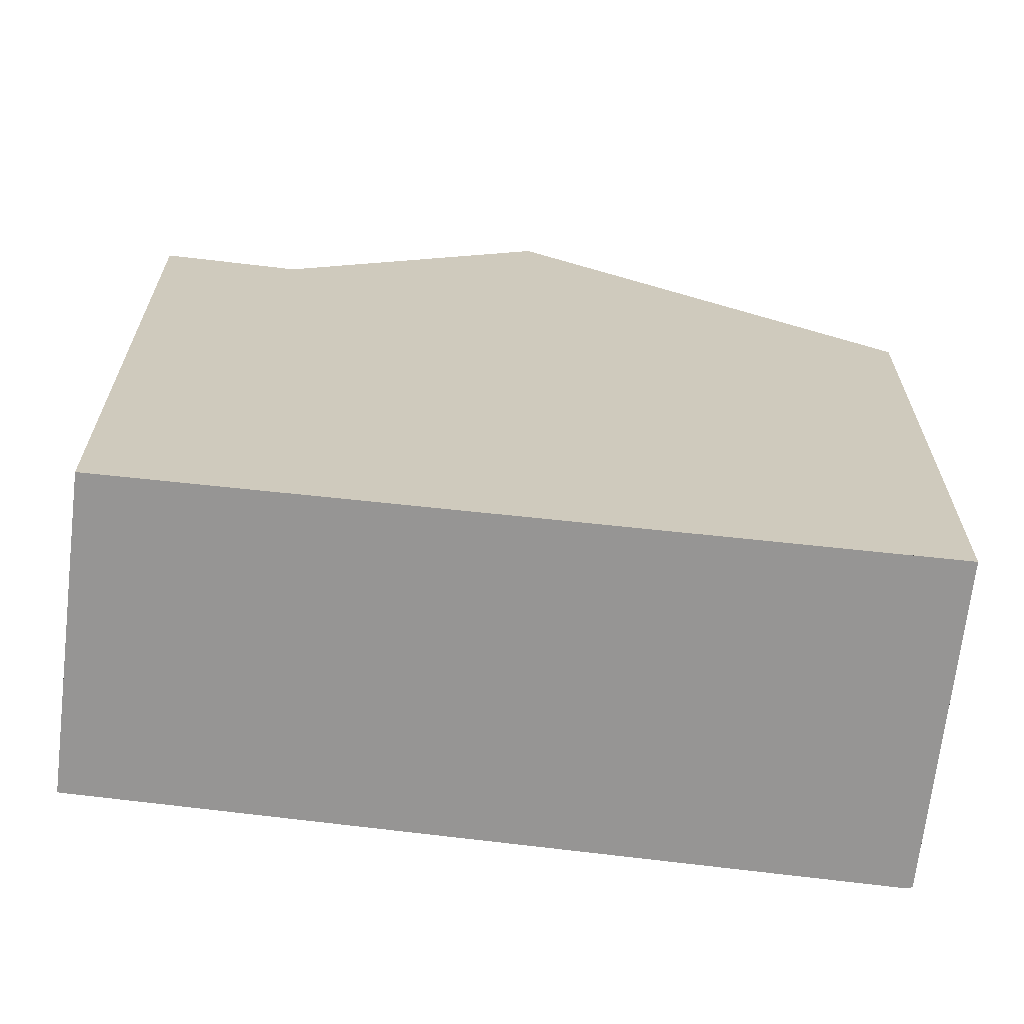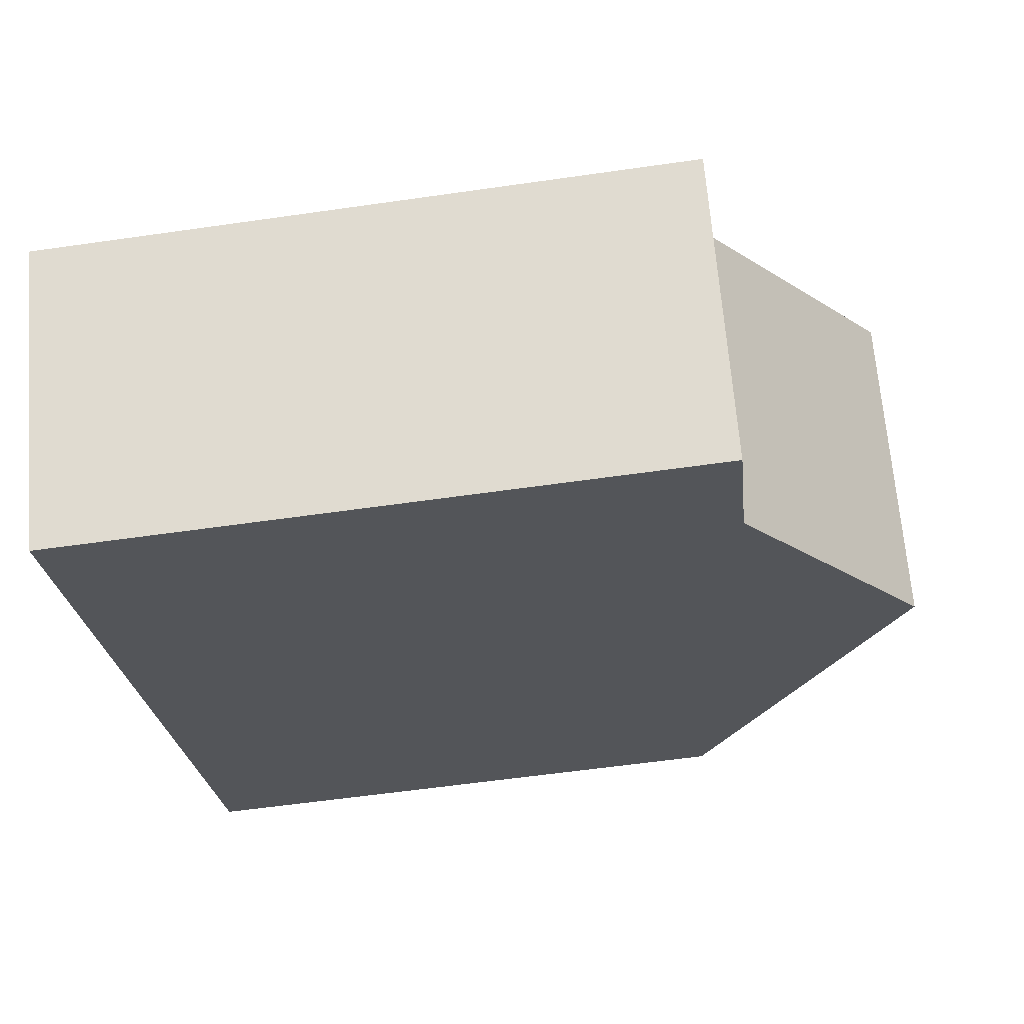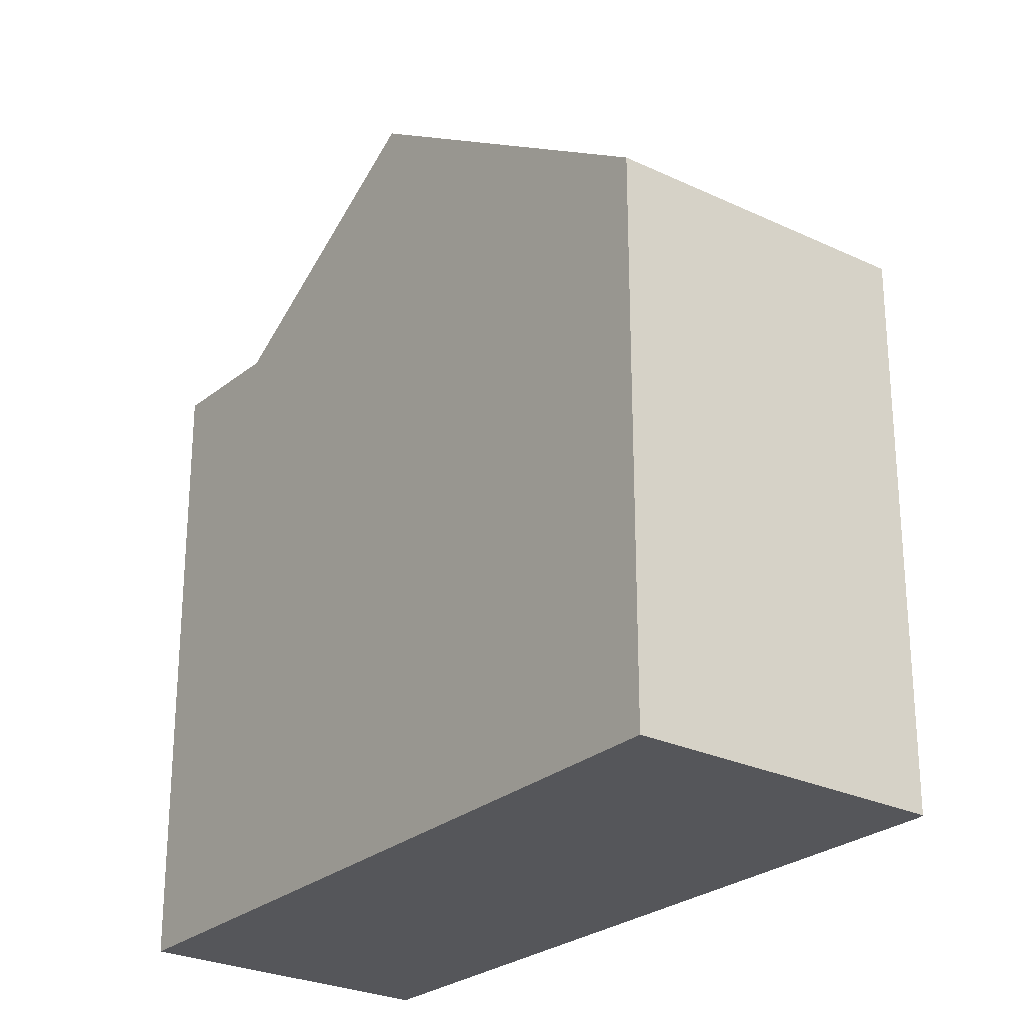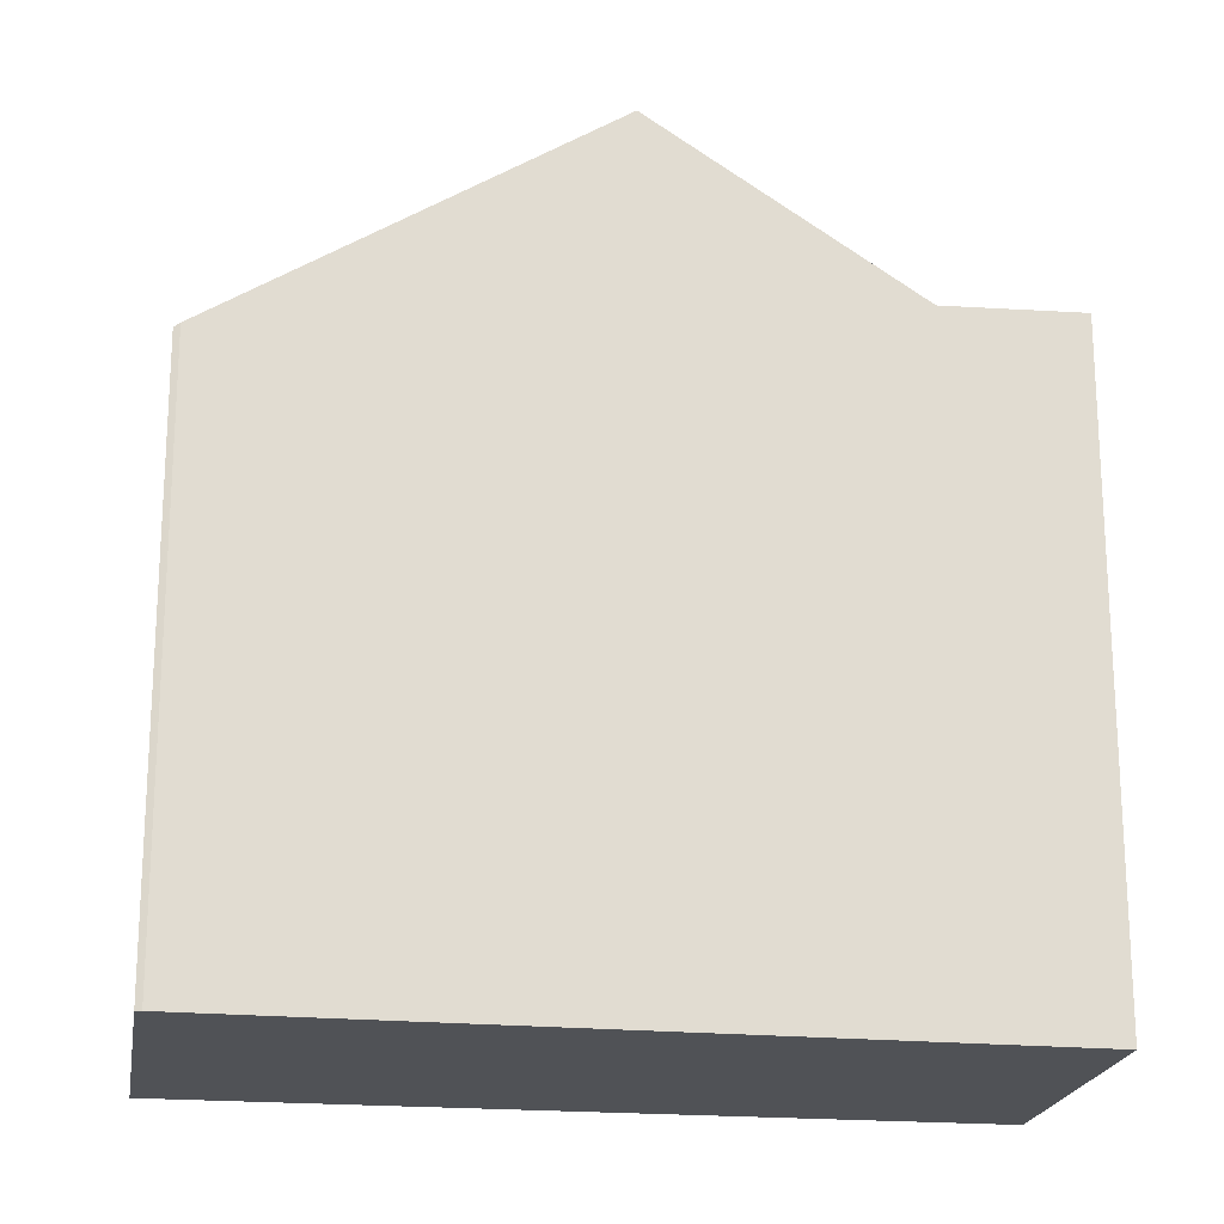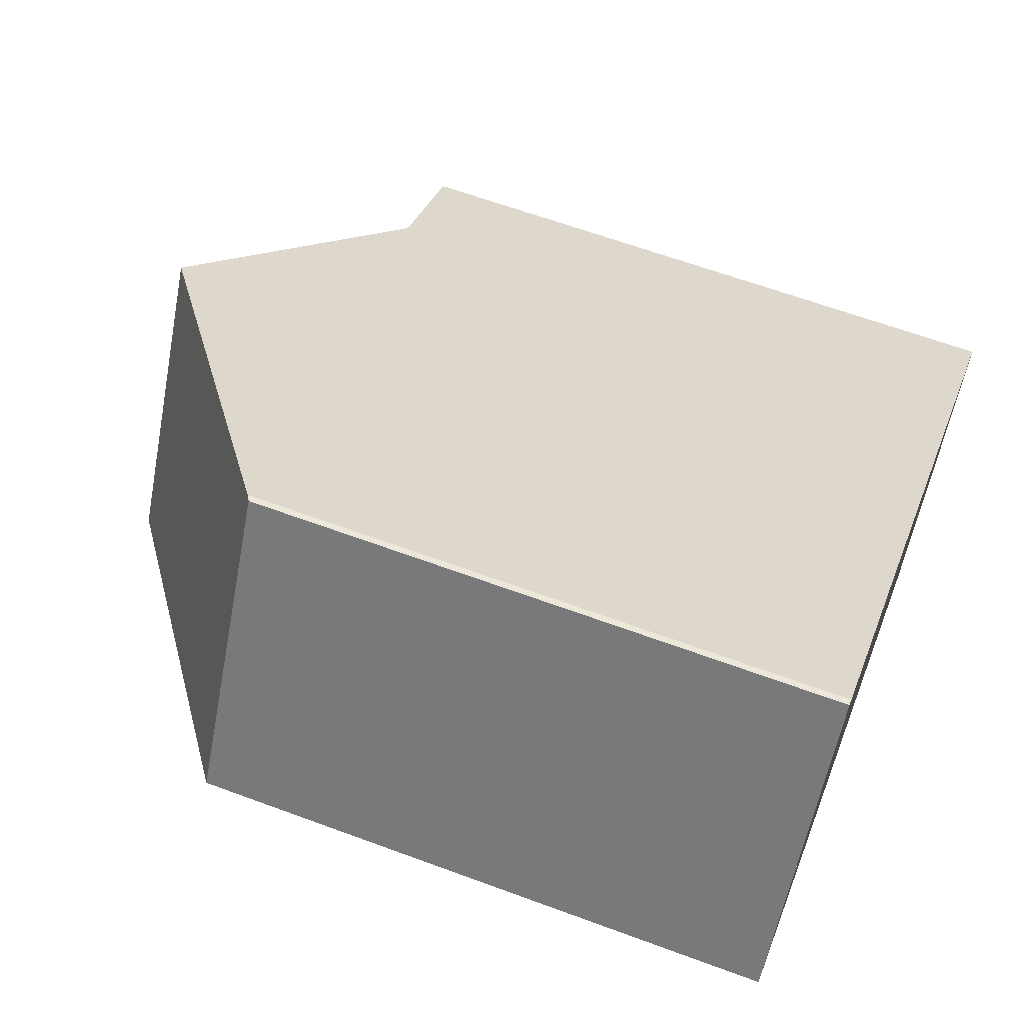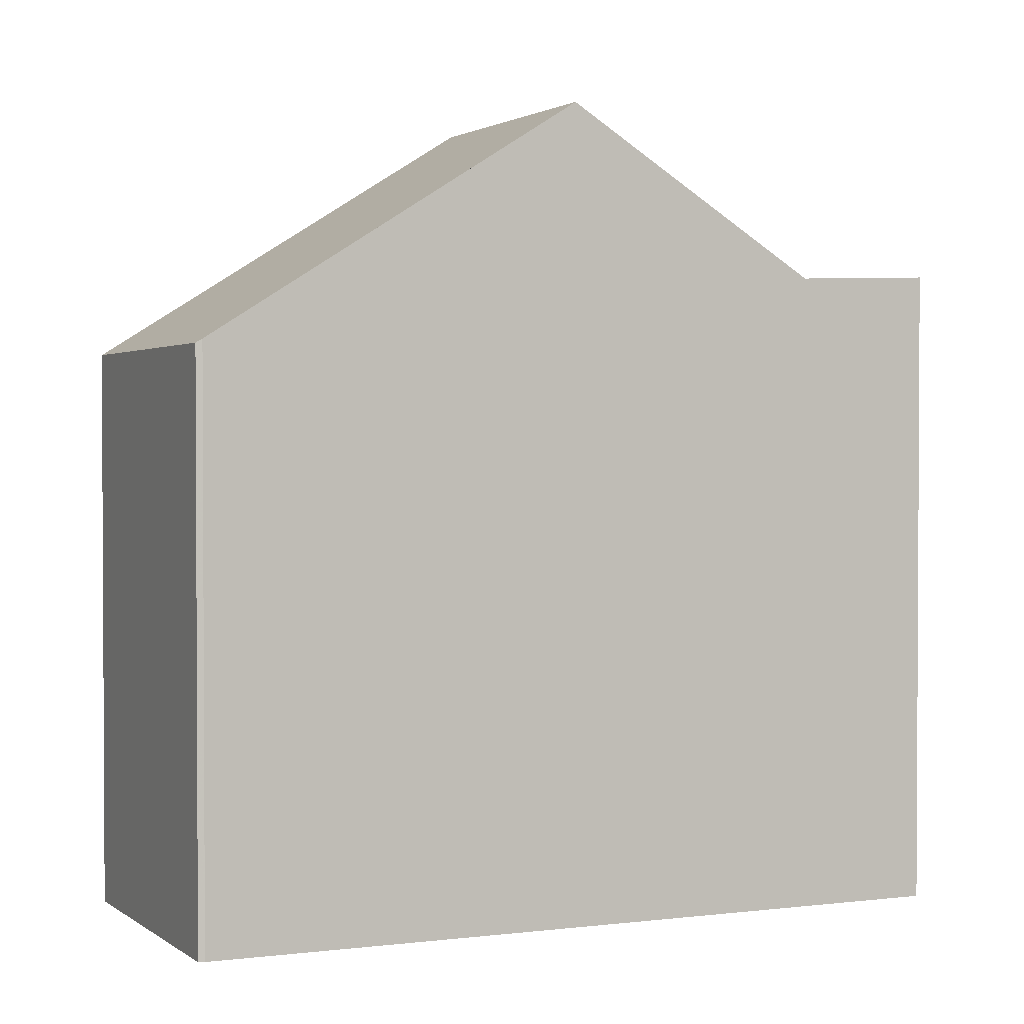
<metadata>
{"format":"obj","ext":"obj","renderer":"f3d","projection":"perspective","resolution":1024,"background":"white","views":[{"elev":-67.6,"azim":26.0,"up":"+Z"},{"elev":-56.9,"azim":-81.4,"up":"+Y"},{"elev":-26.1,"azim":85.2,"up":"+Z"},{"elev":-20.6,"azim":-156.6,"up":"+Z"},{"elev":62.8,"azim":110.6,"up":"+Y"},{"elev":1.9,"azim":-171.6,"up":"+Z"}]}
</metadata>
<code>
v -498 -1289 10.92
v -497.9 -1289 10.85
v -494.5 -1295 10.8
v -507.2 -1303 12.35
v -510.4 -1298 12.36
v -504 -1293 15.42
v -500.8 -1299 15.4
v -496 -1296 11.92
v -499.3 -1290 11.92
v -494.7 -1295 10.91
v -498 -1290 10.97
v -500.8 -1299 15.4
v -504 -1293 15.42
v -505 -1301 12.26
v -508.2 -1296 12.27
v -508 -1297 12.27
v -506.8 -1298 12.27
v -505 -1301 12.26
v -508.2 -1296 12.27
v -505 -1301 12.26
v -507 -1303 12.34
v -510.2 -1298 12.35
v -508.2 -1296 12.27
v -498 -1289 10.92
v -498 -1290 10.97
v -499.3 -1290 11.92
v -504 -1293 15.42
v -510.2 -1298 12.35
v -504 -1293 15.42
v -508.2 -1296 12.27
v -510.4 -1298 12.36
v -510 -1298 12.35
v -510.2 -1298 12.36
v -497.7 -1290 10.96
v -497.5 -1290 10.85
v -503.8 -1294 15.42
v -499 -1291 11.92
v -508 -1297 12.27
v -503.8 -1294 15.42
v -509.9 -1297 12.34
v -509.7 -1298 12.34
v -509.9 -1297 12.34
v -506.6 -1302 12.33
v -509.4 -1297 12.32
v -509.6 -1297 12.33
v -509.6 -1297 12.33
v -506.3 -1302 12.32
v -507.1 -1298 12.27
v -496.8 -1291 10.83
v -496.9 -1291 10.95
v -498.2 -1292 11.92
v -502.9 -1295 15.41
v -502.9 -1295 15.41
v -507.1 -1298 12.27
v -509.1 -1299 12.35
v -508.8 -1299 12.33
v -509.3 -1299 12.36
v -508.4 -1299 12.32
v -496.5 -1292 10.94
v -496.3 -1292 10.83
v -502.6 -1296 15.41
v -497.8 -1293 11.92
v -506.8 -1298 12.27
v -502.6 -1296 15.41
v -508.5 -1299 12.33
v -508.8 -1300 12.35
v -509 -1300 12.35
v -508.2 -1299 12.32
v -494.8 -1294 10.8
v -495 -1294 10.92
v -496.3 -1295 11.92
v -501 -1298 15.4
v -501 -1298 15.4
v -505.2 -1301 12.26
v -507.1 -1302 12.34
v -506.8 -1302 12.33
v -507.3 -1302 12.35
v -506.5 -1302 12.32
v -505.2 -1301 12.26
v -506.6 -1302 12.33
v -507 -1303 12.34
v -507.2 -1303 12.35
v -506.3 -1302 12.32
v -494.7 -1295 10.91
v -494.5 -1295 10.8
v -500.8 -1299 15.4
v -496 -1296 11.92
v -505 -1301 12.26
v -500.8 -1299 15.4
v -498 -1289 10.92
v -498 -1289 10.92
v -498 -1289 -1.776e-15
v -498 -1289 0
v -497.5 -1290 10.85
v -497.9 -1289 10.85
v -497.9 -1289 0
v -497.5 -1290 0
v -494.7 -1295 10.91
v -494.5 -1295 10.8
v -494.5 -1295 0
v -494.7 -1295 0
v -507.2 -1303 12.35
v -507.2 -1303 12.35
v -507.2 -1303 0
v -507.2 -1303 0
v -510.2 -1298 12.35
v -510.4 -1298 12.36
v -510.4 -1298 0
v -510.2 -1298 1.776e-15
v -499.3 -1290 11.92
v -504 -1293 15.42
v -504 -1293 0
v -499.3 -1290 -1.776e-15
v -500.8 -1299 15.4
v -496 -1296 11.92
v -496 -1296 -1.776e-15
v -500.8 -1299 0
v -498 -1290 10.97
v -499.3 -1290 11.92
v -499.3 -1290 -1.776e-15
v -498 -1290 0
v -496 -1296 11.92
v -494.7 -1295 10.91
v -494.7 -1295 0
v -496 -1296 -1.776e-15
v -498 -1289 10.92
v -498 -1290 10.97
v -498 -1290 0
v -498 -1289 -1.776e-15
v -505 -1301 12.26
v -500.8 -1299 15.4
v -500.8 -1299 0
v -505 -1301 0
v -506.3 -1302 12.32
v -505 -1301 12.26
v -505 -1301 0
v -506.3 -1302 -1.776e-15
v -504 -1293 15.42
v -508.2 -1296 12.27
v -508.2 -1296 0
v -504 -1293 0
v -507.2 -1303 12.35
v -507 -1303 12.34
v -507 -1303 0
v -507.2 -1303 0
v -509.9 -1297 12.34
v -510.2 -1298 12.35
v -510.2 -1298 1.776e-15
v -509.9 -1297 -1.776e-15
v -497.9 -1289 10.85
v -498 -1289 10.92
v -498 -1289 0
v -497.9 -1289 0
v -510.4 -1298 12.36
v -510.4 -1298 12.36
v -510.4 -1298 1.776e-15
v -510.4 -1298 0
v -510.4 -1298 12.36
v -510.2 -1298 12.36
v -510.2 -1298 0
v -510.4 -1298 1.776e-15
v -496.8 -1291 10.83
v -497.5 -1290 10.85
v -497.5 -1290 0
v -496.8 -1291 0
v -509.6 -1297 12.33
v -509.9 -1297 12.34
v -509.9 -1297 -1.776e-15
v -509.6 -1297 0
v -507 -1303 12.34
v -506.6 -1302 12.33
v -506.6 -1302 -1.776e-15
v -507 -1303 0
v -508.2 -1296 12.27
v -509.6 -1297 12.33
v -509.6 -1297 0
v -508.2 -1296 0
v -506.6 -1302 12.33
v -506.3 -1302 12.32
v -506.3 -1302 -1.776e-15
v -506.6 -1302 -1.776e-15
v -496.3 -1292 10.83
v -496.8 -1291 10.83
v -496.8 -1291 0
v -496.3 -1292 0
v -510.2 -1298 12.36
v -509.3 -1299 12.36
v -509.3 -1299 0
v -510.2 -1298 0
v -494.8 -1294 10.8
v -496.3 -1292 10.83
v -496.3 -1292 0
v -494.8 -1294 0
v -509.3 -1299 12.36
v -509 -1300 12.35
v -509 -1300 1.776e-15
v -509.3 -1299 0
v -494.5 -1295 10.8
v -494.8 -1294 10.8
v -494.8 -1294 0
v -494.5 -1295 0
v -509 -1300 12.35
v -507.3 -1302 12.35
v -507.3 -1302 1.776e-15
v -509 -1300 1.776e-15
v -507.3 -1302 12.35
v -507.2 -1303 12.35
v -507.2 -1303 0
v -507.3 -1302 1.776e-15
v -494.5 -1295 10.8
v -494.5 -1295 10.8
v -494.5 -1295 0
v -494.5 -1295 0
v -498 -1289 0
v -497.9 -1289 0
v -494.5 -1295 0
v -507.2 -1303 0
v -510.4 -1298 0
f 25 11 1 24
f 27 6 9 26
f 26 9 11 25
f 41 32 28 40
f 30 19 13 29
f 33 31 28 32
f 50 34 35 49
f 52 36 37 51
f 51 37 34 50
f 40 28 22 42
f 54 38 39 53
f 31 5 22 28
f 66 55 56 65
f 67 57 55 66
f 34 25 24 2 35
f 36 27 26 37
f 37 26 25 34
f 38 30 29 39
f 45 23 16 44
f 46 15 23 45
f 68 58 48 17
f 44 41 40 45
f 45 40 42 46
f 65 56 58 68
f 70 59 60 69
f 72 61 62 71
f 71 62 59 70
f 74 63 64 73
f 55 32 41 56
f 57 33 32 55
f 58 44 16 48
f 56 41 44 58
f 59 50 49 60
f 61 52 51 62
f 62 51 50 59
f 63 54 53 64
f 81 75 76 80
f 82 77 75 81
f 83 78 79 18
f 80 76 78 83
f 85 3 10 84
f 87 8 7 86
f 84 10 8 87
f 89 12 20 88
f 75 66 65 76
f 77 67 66 75
f 78 68 17 79
f 76 65 68 78
f 80 43 21 81
f 81 21 4 82
f 18 14 47 83
f 83 47 43 80
f 84 70 69 85
f 86 72 71 87
f 87 71 70 84
f 88 74 73 89
f 91 92 93 90
f 95 96 97 94
f 99 100 101 98
f 103 104 105 102
f 107 108 109 106
f 111 112 113 110
f 115 116 117 114
f 119 120 121 118
f 123 124 125 122
f 127 128 129 126
f 131 132 133 130
f 135 136 137 134
f 139 140 141 138
f 143 144 145 142
f 147 148 149 146
f 151 152 153 150
f 155 156 157 154
f 159 160 161 158
f 163 164 165 162
f 167 168 169 166
f 171 172 173 170
f 175 176 177 174
f 179 180 181 178
f 183 184 185 182
f 187 188 189 186
f 191 192 193 190
f 195 196 197 194
f 199 200 201 198
f 203 204 205 202
f 207 208 209 206
f 211 212 213 210
f 215 216 217 218 214

</code>
